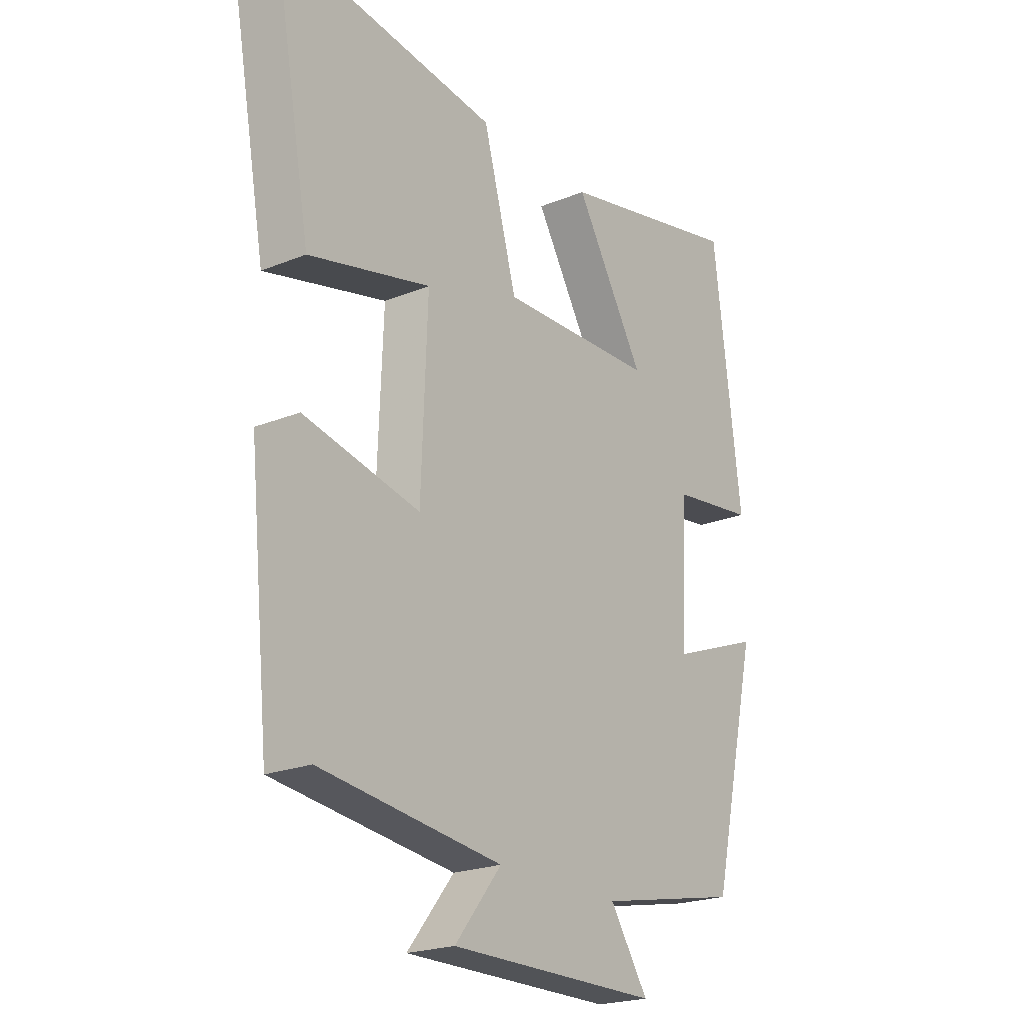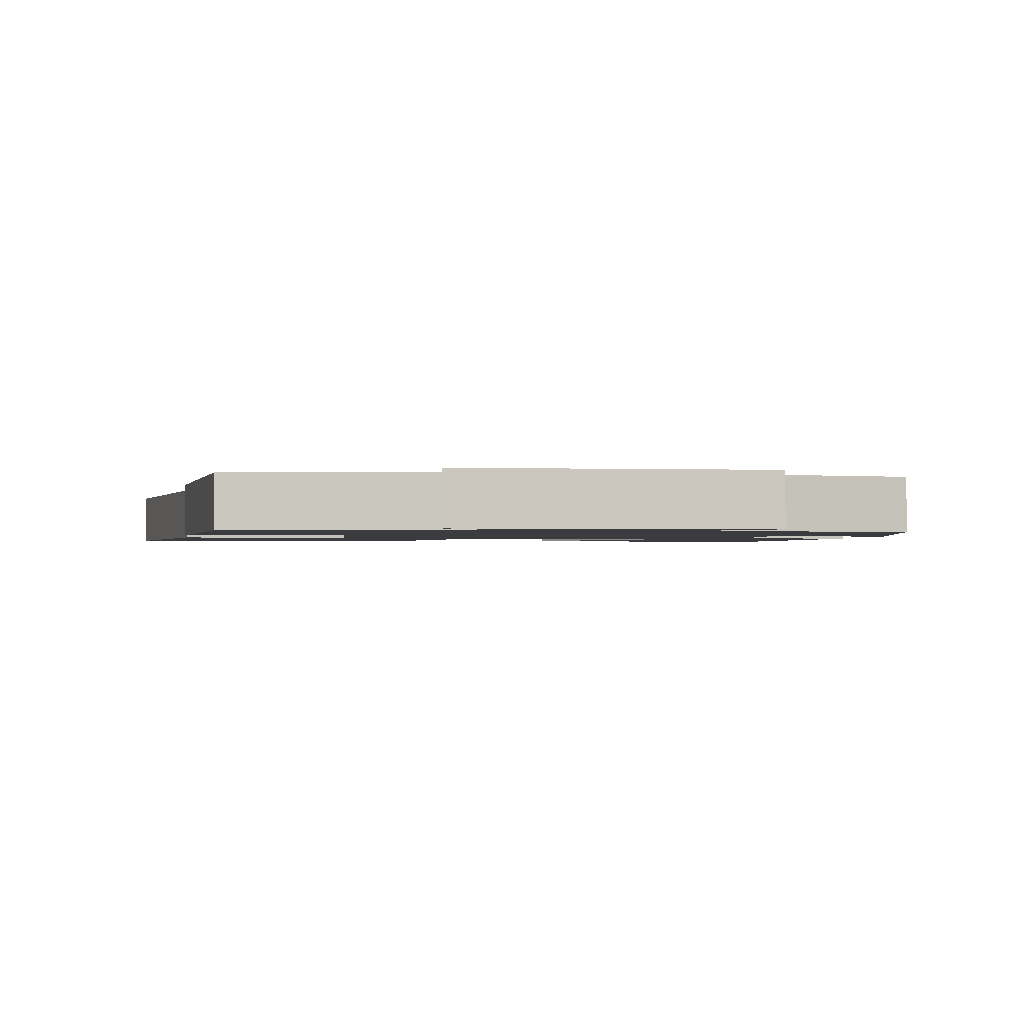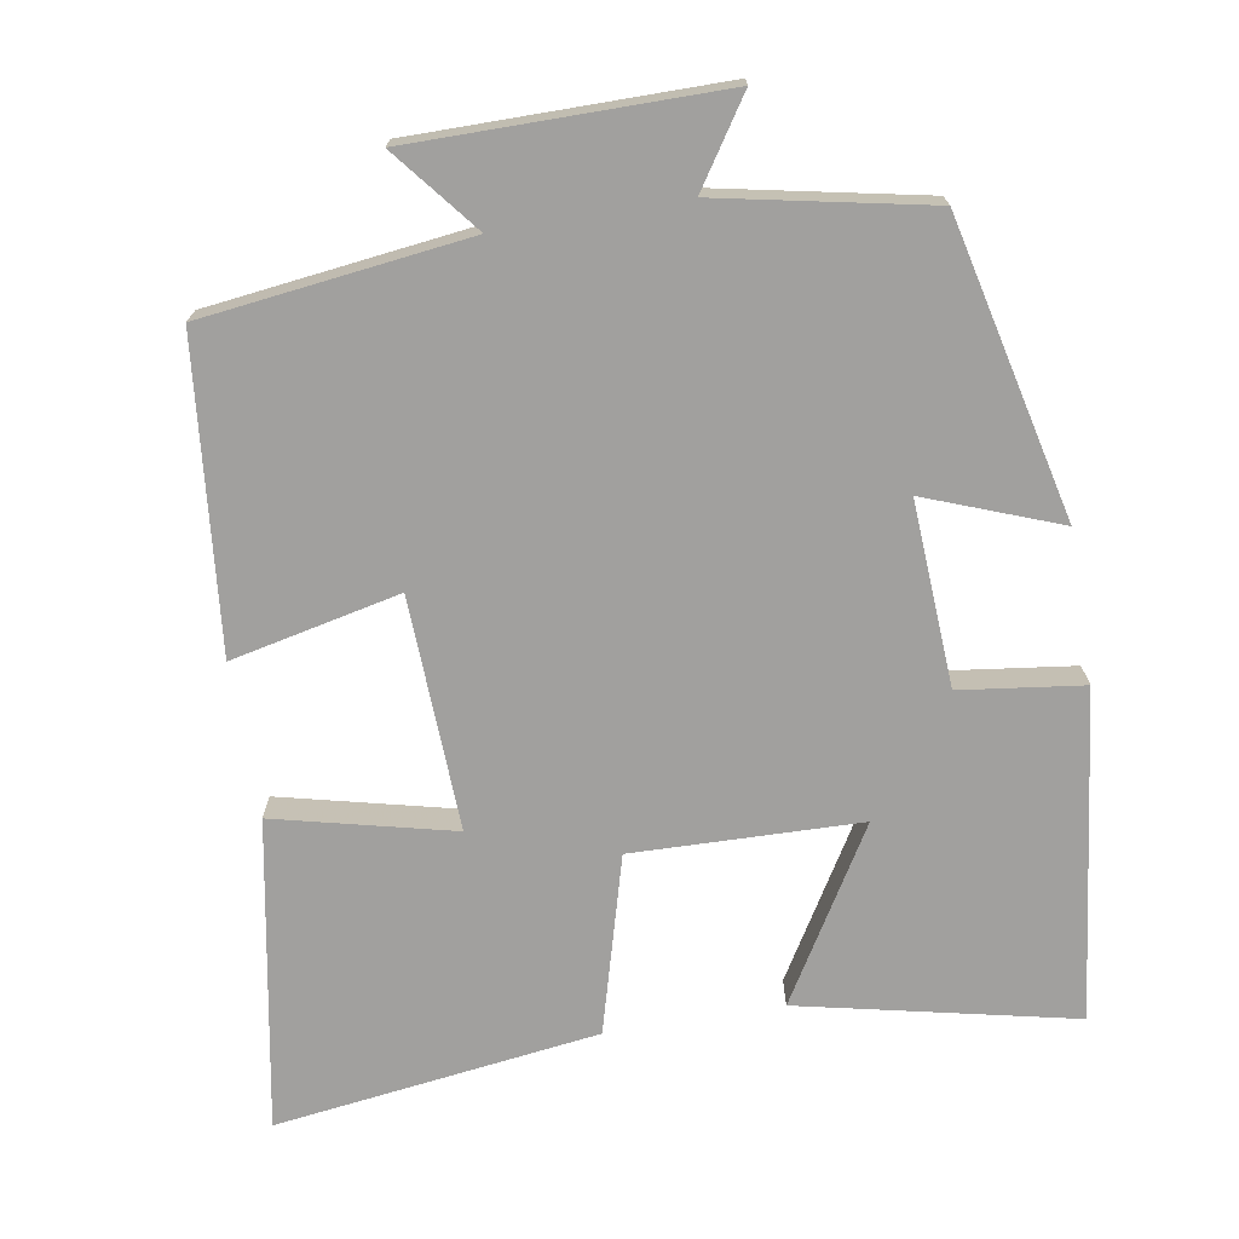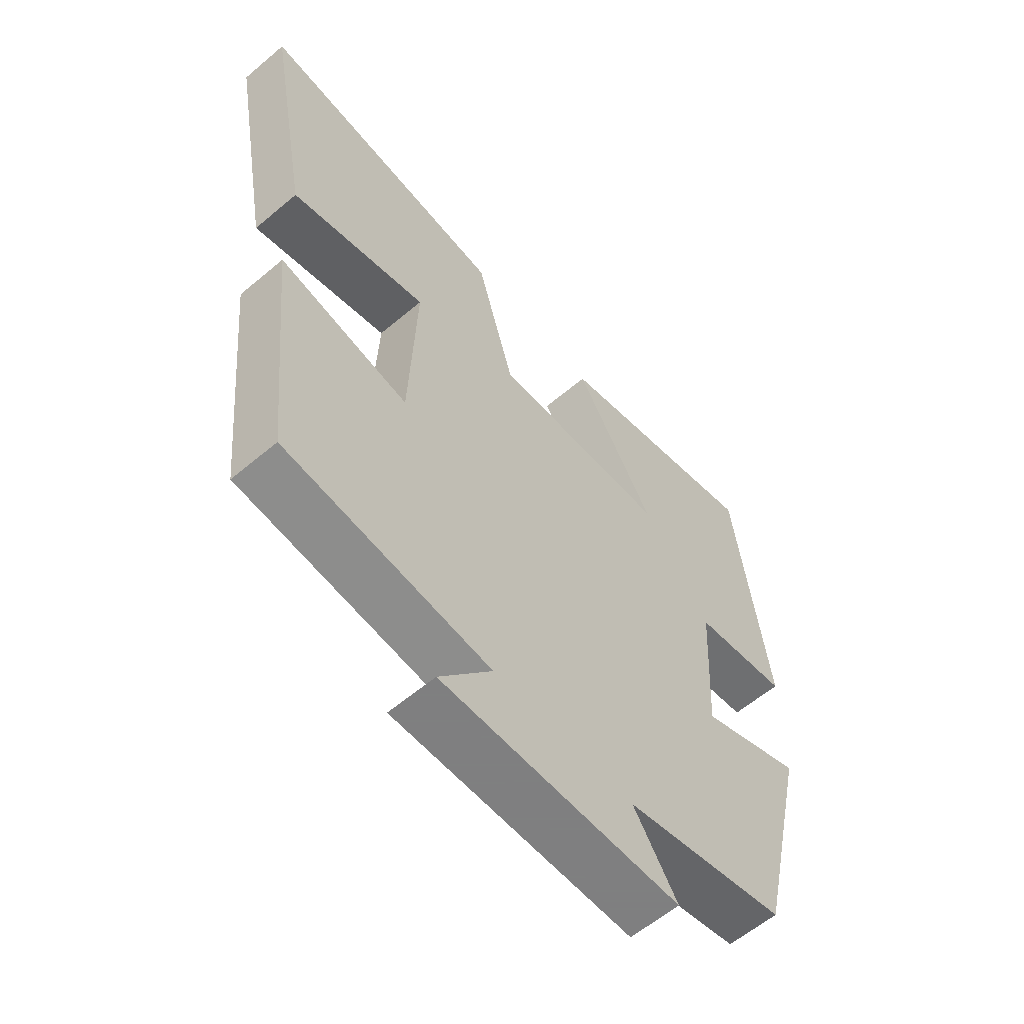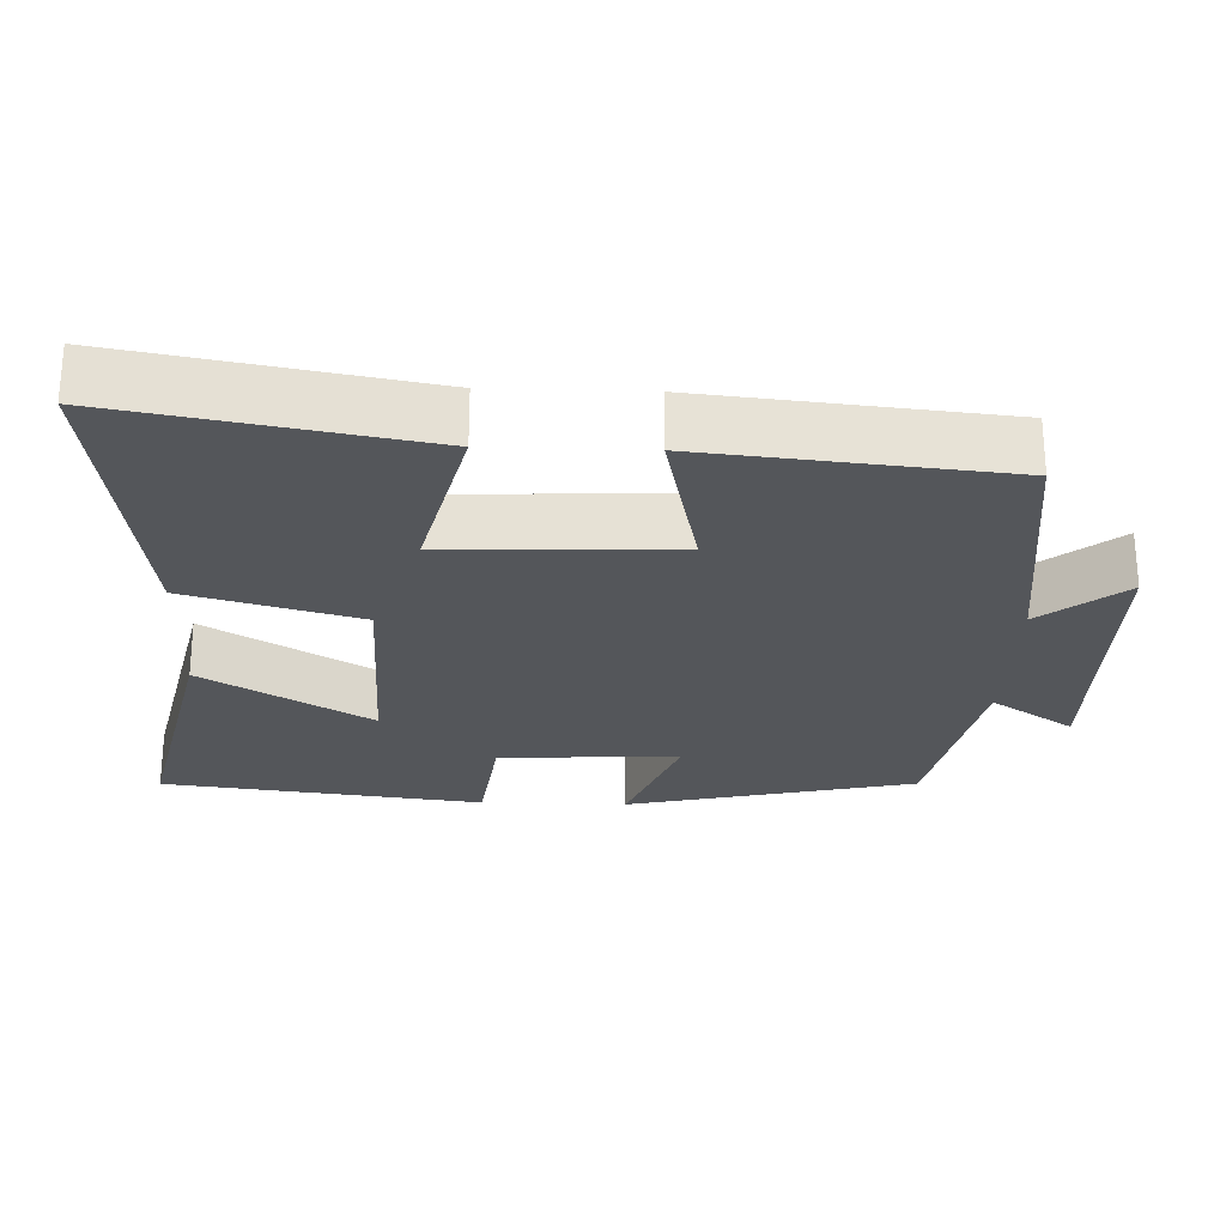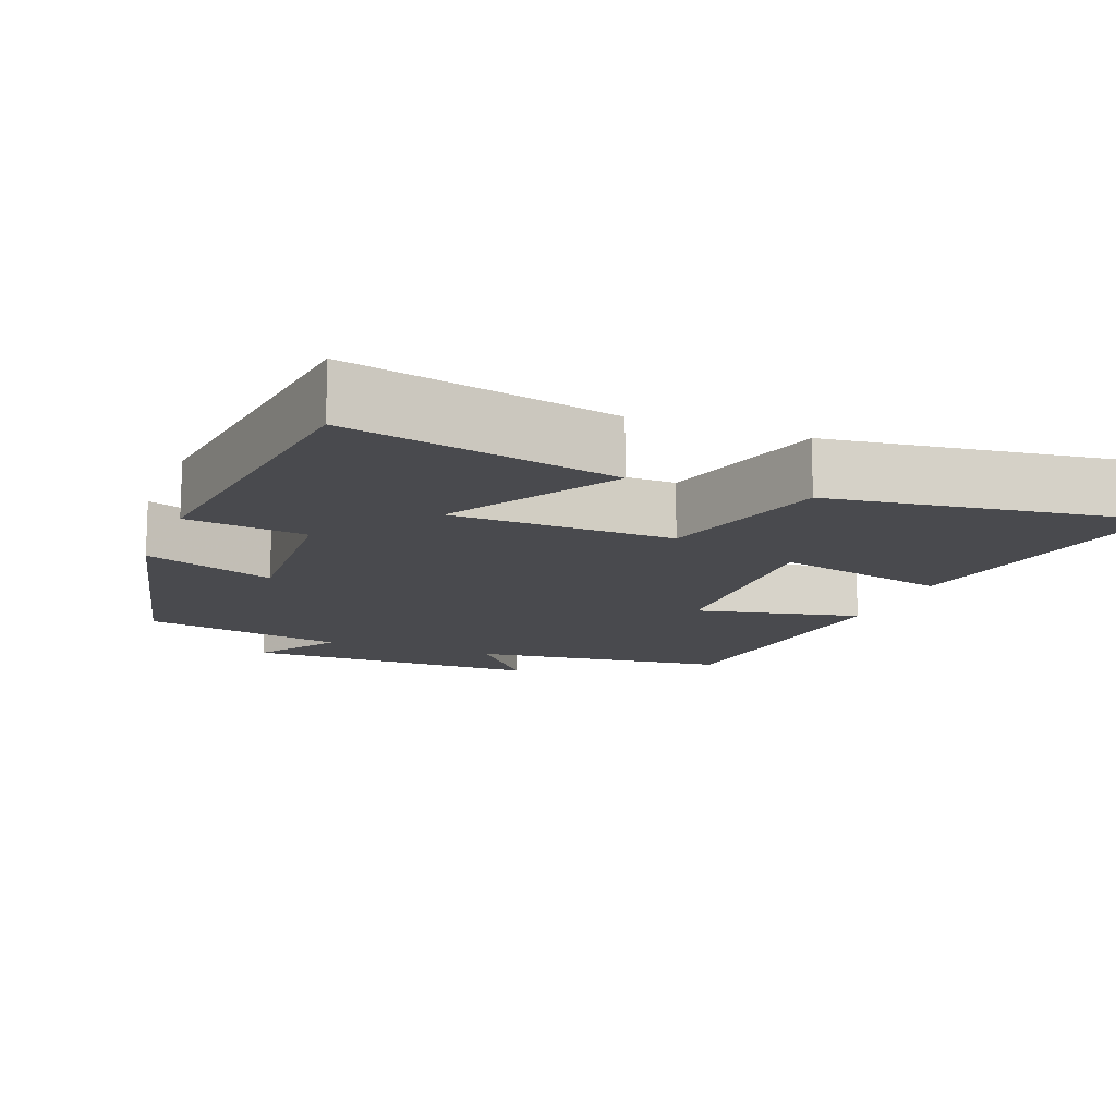
<metadata>
{"format":"obj","ext":"obj","renderer":"f3d","projection":"perspective","resolution":1024,"background":"white","views":[{"elev":-21.8,"azim":125.5,"up":"+Z"},{"elev":-1.5,"azim":172.3,"up":"+Y"},{"elev":-71.8,"azim":-170.4,"up":"+Y"},{"elev":-59.9,"azim":130.9,"up":"+Z"},{"elev":-25.6,"azim":88.0,"up":"+Y"},{"elev":-13.4,"azim":-21.2,"up":"+Y"}]}
</metadata>
<code>
v 0.459 0.07 -0.457
v 0.109 0.07 -0.5
v 0.199 0.07 -0.612
v -0.207 0.07 -0.612
v -0.133 0.07 -0.5
v -0.409 0.07 -0.444
v -0.5 0.07 -0.052
v -0.324 0.07 -0.119
v -0.338 0.07 0.125
v -0.5 0.07 0.146
v -0.446 0.07 0.58
v -0.084 0.07 0.5
v -0.219 0.07 0.275
v 0.081 0.07 0.267
v 0.146 0.07 0.5
v 0.574 0.07 0.557
v 0.5 0.07 0.149
v 0.265 0.07 0.206
v 0.277 0.07 -0.102
v 0.5 0.07 -0.053
v 0.459 0 -0.457
v 0.109 0 -0.5
v 0.199 0 -0.612
v -0.207 0 -0.612
v -0.133 0 -0.5
v -0.409 0 -0.444
v -0.5 0 -0.052
v -0.324 0 -0.119
v -0.338 0 0.125
v -0.5 0 0.146
v -0.446 0 0.58
v -0.084 0 0.5
v -0.219 0 0.275
v 0.081 0 0.267
v 0.146 0 0.5
v 0.574 0 0.557
v 0.5 0 0.149
v 0.265 0 0.206
v 0.277 0 -0.102
v 0.5 0 -0.053
f 19 20 1 2
f 18 19 2
f 15 16 17 18
f 14 15 18 2
f 13 14 2
f 10 11 12 13
f 9 10 13
f 8 9 13 2
f 5 6 7 8
f 5 8 2 3
f 3 4 5
f 22 21 40 39
f 22 39 38
f 38 37 36 35
f 22 38 35 34
f 22 34 33
f 33 32 31 30
f 33 30 29
f 22 33 29 28
f 28 27 26 25
f 23 22 28 25
f 25 24 23
f 1 21 22 2
f 2 22 23 3
f 3 23 24 4
f 4 24 25 5
f 5 25 26 6
f 6 26 27 7
f 7 27 28 8
f 8 28 29 9
f 9 29 30 10
f 10 30 31 11
f 11 31 32 12
f 12 32 33 13
f 13 33 34 14
f 14 34 35 15
f 15 35 36 16
f 16 36 37 17
f 17 37 38 18
f 18 38 39 19
f 19 39 40 20
f 20 40 21 1

</code>
